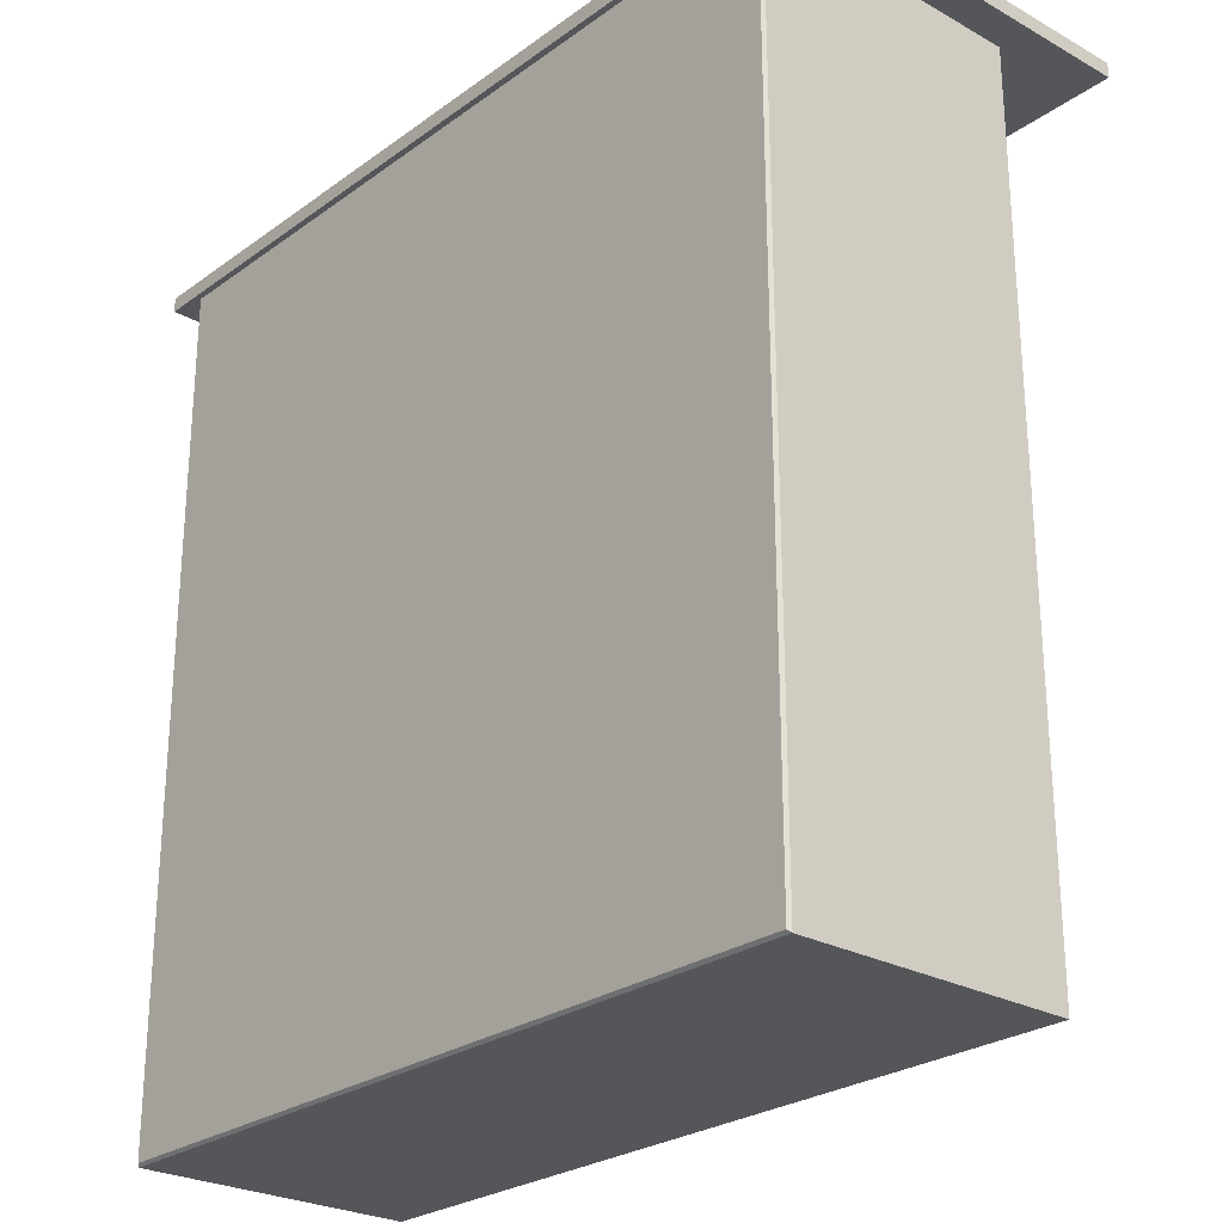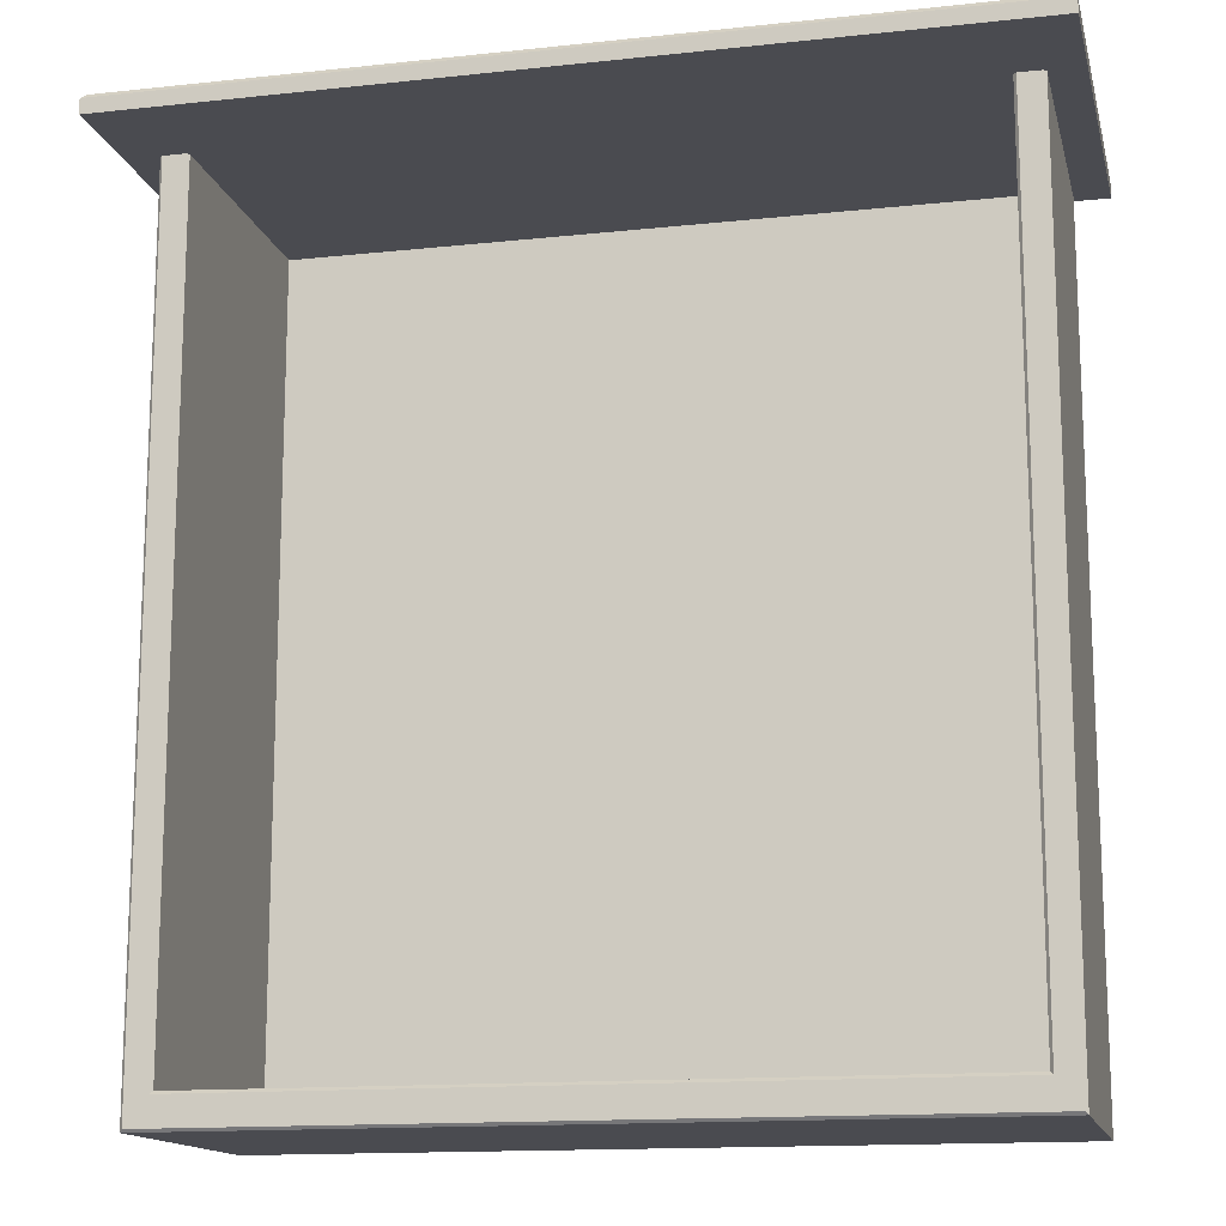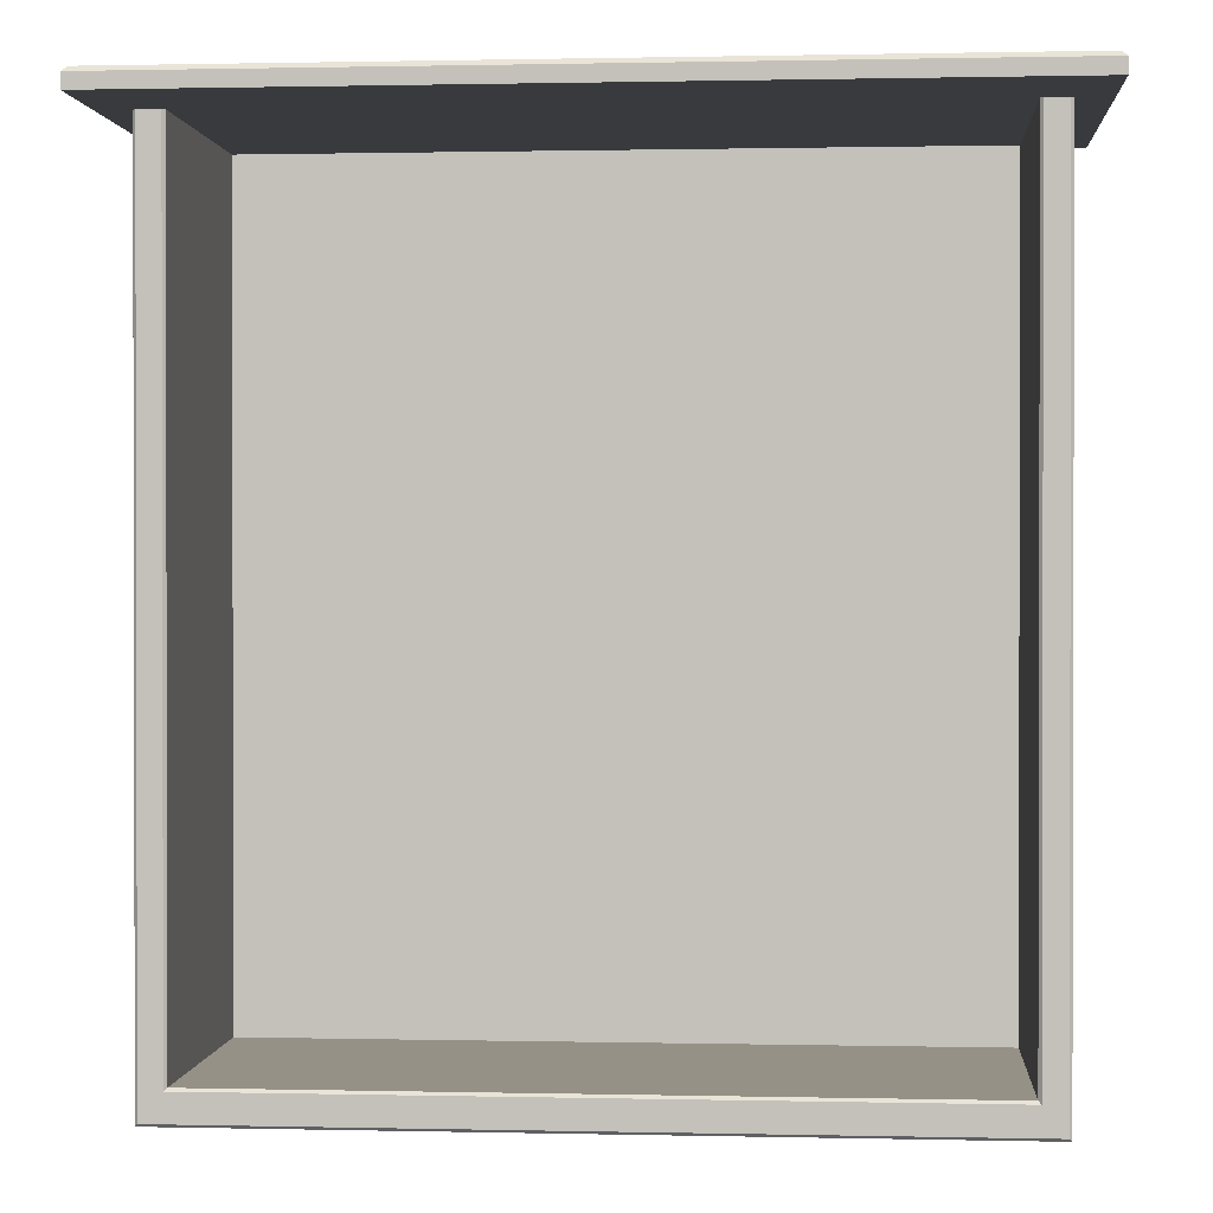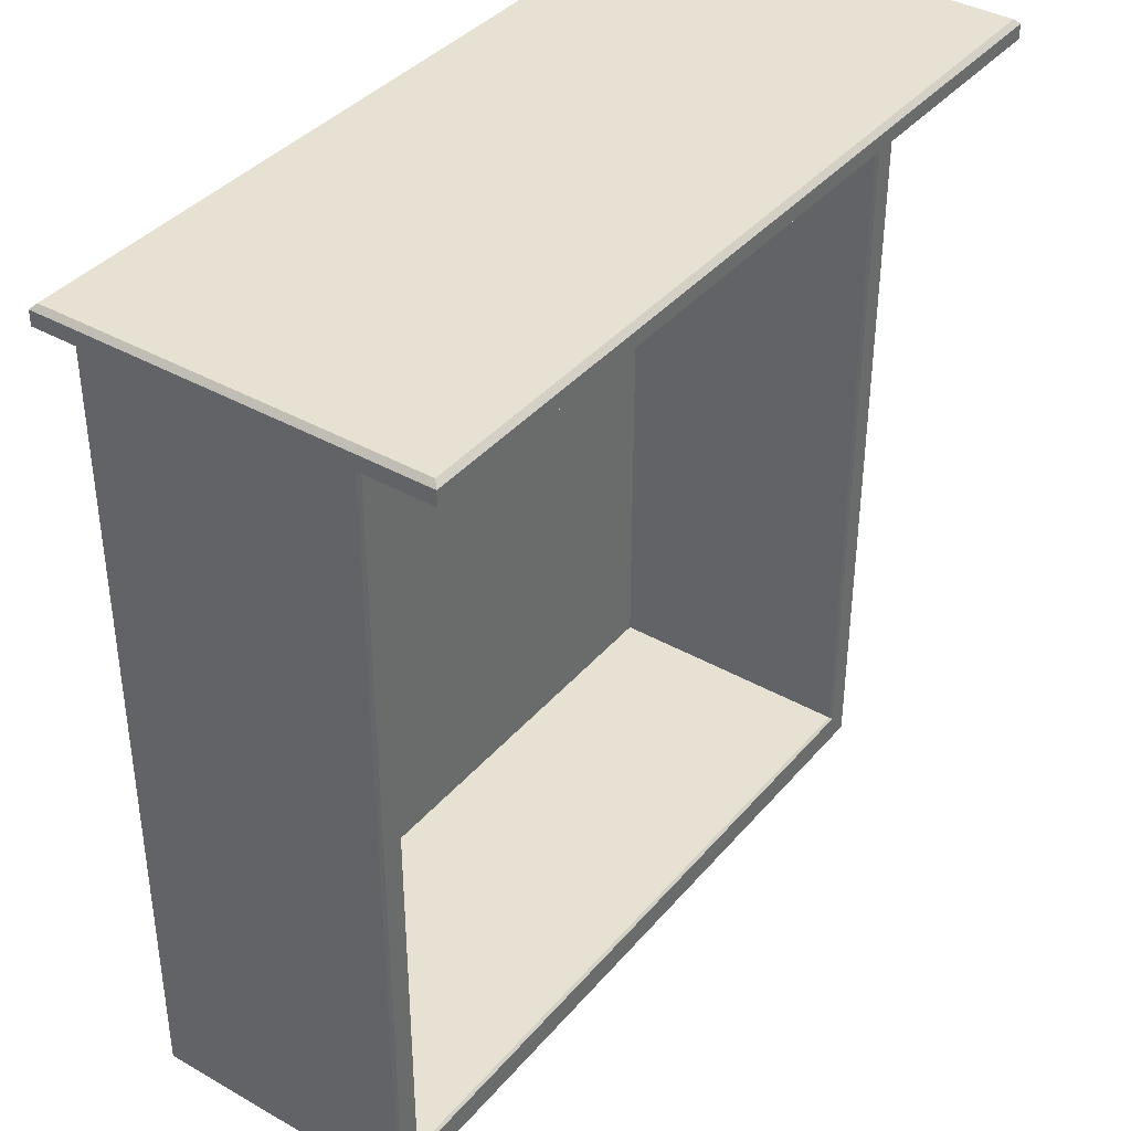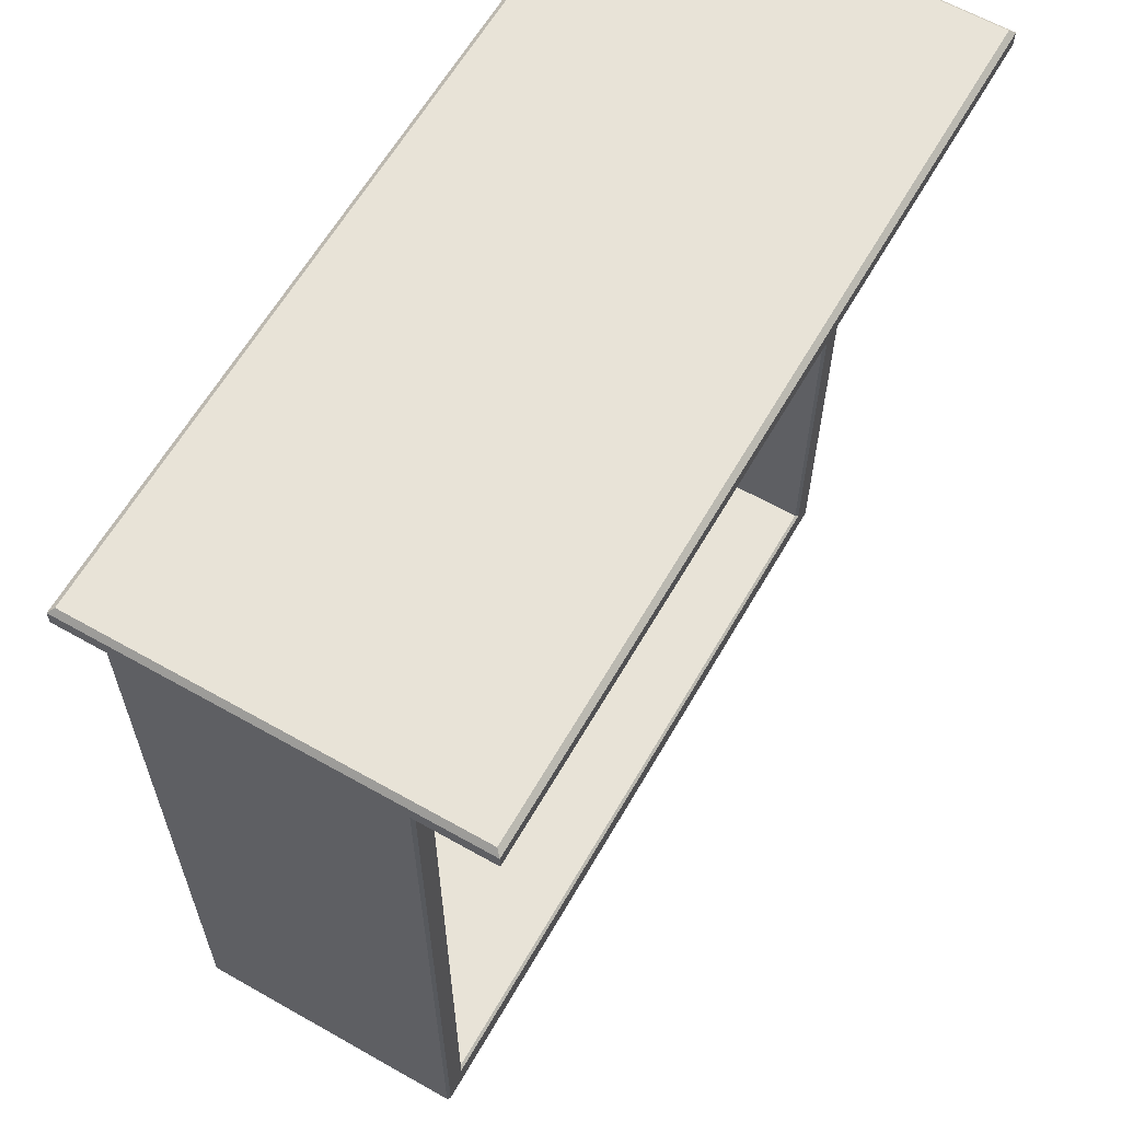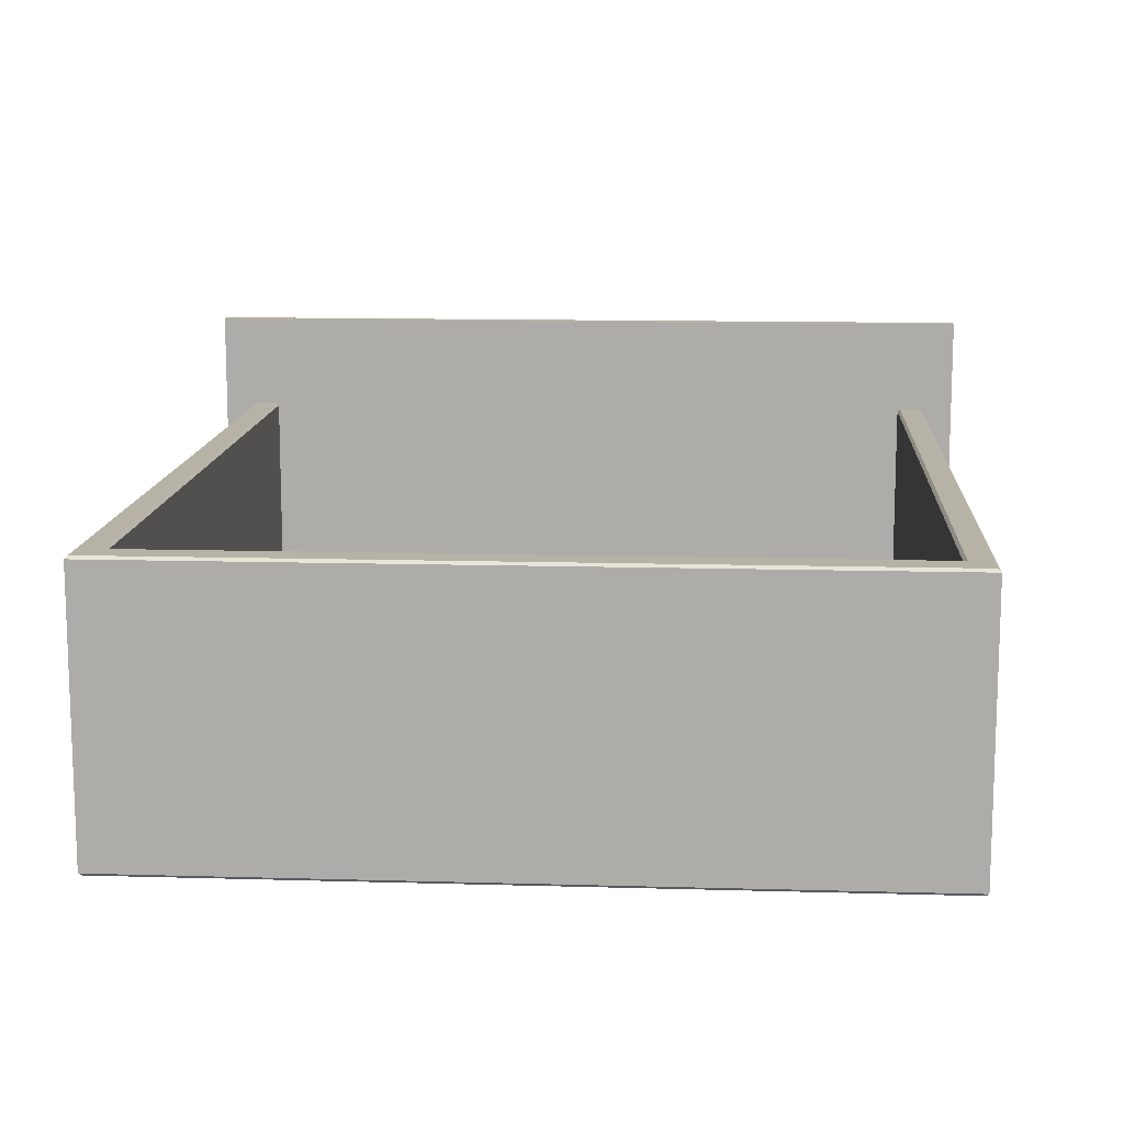
<metadata>
{"format":"obj","ext":"obj","renderer":"f3d","projection":"perspective","resolution":1024,"background":"white","views":[{"elev":-25.9,"azim":48.6,"up":"+Z"},{"elev":-14.4,"azim":-166.8,"up":"+Z"},{"elev":0.7,"azim":-175.3,"up":"+Z"},{"elev":38.6,"azim":125.6,"up":"+Z"},{"elev":62.3,"azim":119.9,"up":"+Z"},{"elev":12.4,"azim":-176.2,"up":"+Y"}]}
</metadata>
<code>
v -29.7 41.94 38.73
v 29.7 41.94 38.73
v 29.7 41.94 -28.47
v -29.7 41.94 -28.47
v -31.75 63.67 38.73
v -31.98 63.44 38.73
v -31.98 63.44 -31.2
v -31.75 63.67 -30.97
v -31.98 40.67 38.73
v -31.75 40.44 38.73
v -31.75 40.44 -30.97
v -31.98 40.67 -31.2
v 31.75 40.44 38.73
v 31.98 40.67 38.73
v 31.98 40.67 -31.2
v 31.75 40.44 -30.97
v 31.98 63.44 38.73
v 31.75 63.67 38.73
v 31.98 63.44 -31.2
v 31.75 63.67 -30.97
v 29.93 63.67 -28.7
v 29.7 63.44 -28.47
v -29.93 63.67 -28.7
v -29.7 63.44 -28.47
v 29.93 63.67 38.73
v 29.7 63.44 38.73
v -29.7 63.44 38.73
v -29.93 63.67 38.73
v -34.73 71.79 38.73
v 34.73 71.79 38.73
v -34.73 39.92 38.73
v 34.73 39.92 38.73
v -34.32 40.33 40.37
v -34.73 39.92 39.96
v 34.32 40.33 40.37
v 34.73 39.92 39.96
v -34.32 71.38 40.37
v -34.73 71.79 39.96
v 34.32 71.38 40.37
v 34.73 71.79 39.96
f 1 2 3 4
f 6 5 8 7
f 7 8 20 19
f 10 9 12 11
f 11 12 15 16
f 14 13 16 15
f 18 17 19 20
f 21 22 26 25
f 22 21 23 24
f 24 23 28 27
f 21 25 18 20
f 19 17 14 15
f 12 9 6 7
f 16 13 10 11
f 12 7 19 15
f 8 23 21 20
f 8 5 28 23
f 26 22 3 2
f 22 24 4 3
f 24 27 1 4
f 29 30 32 31
f 33 34 36 35
f 34 33 37 38
f 35 36 40 39
f 38 37 39 40
f 33 35 39 37
f 38 40 30 29
f 31 32 36 34
f 36 32 30 40
f 31 34 38 29

</code>
